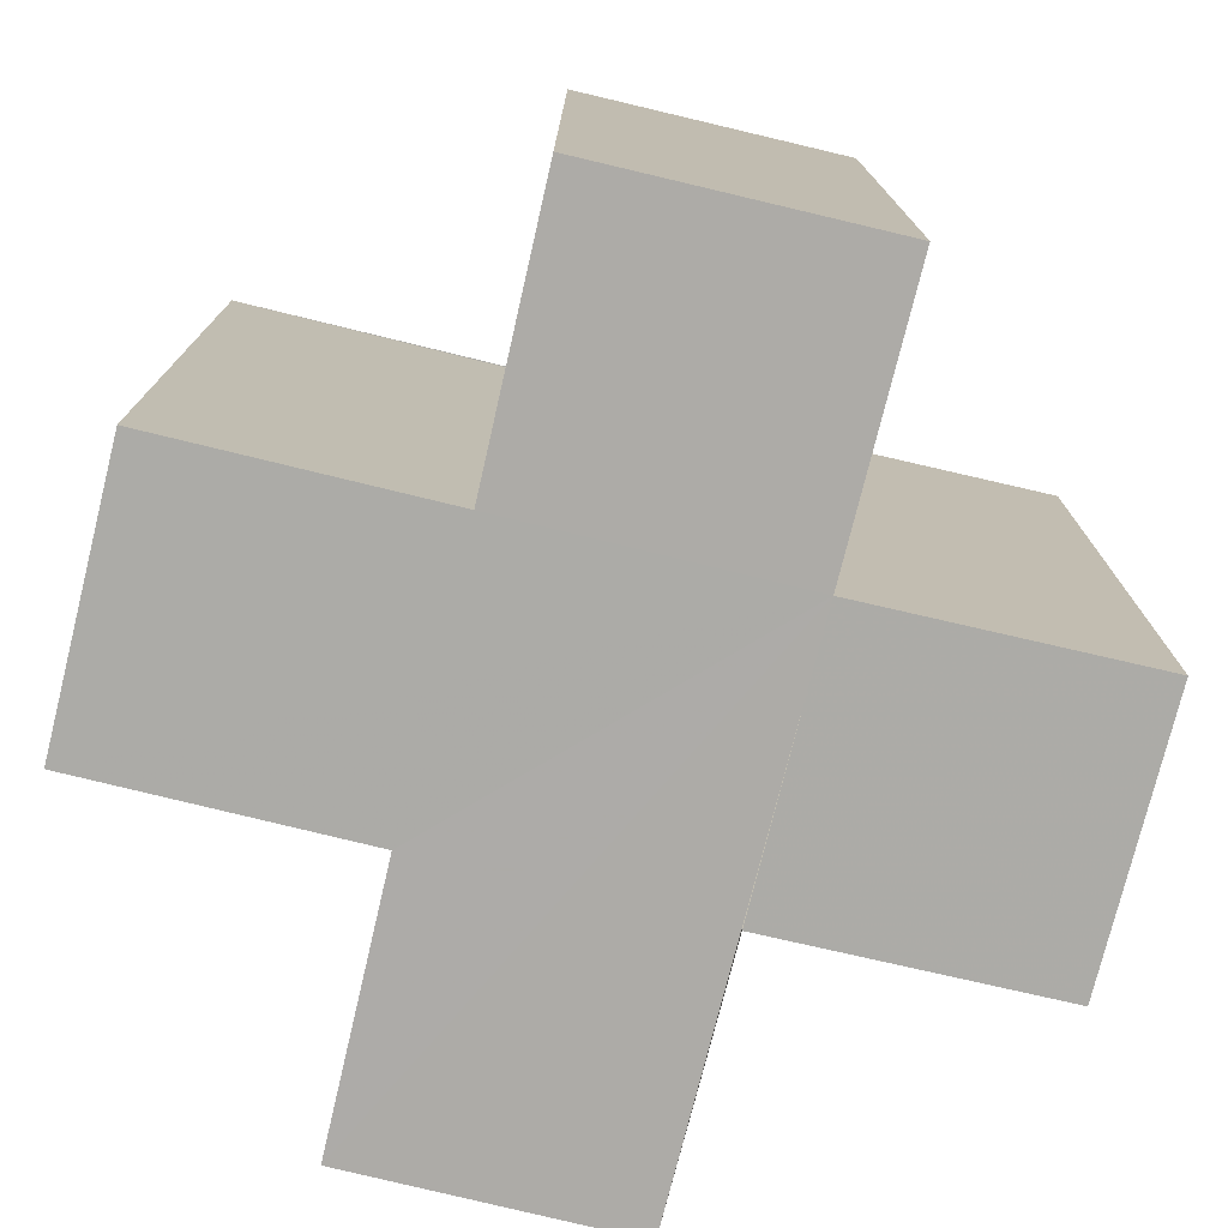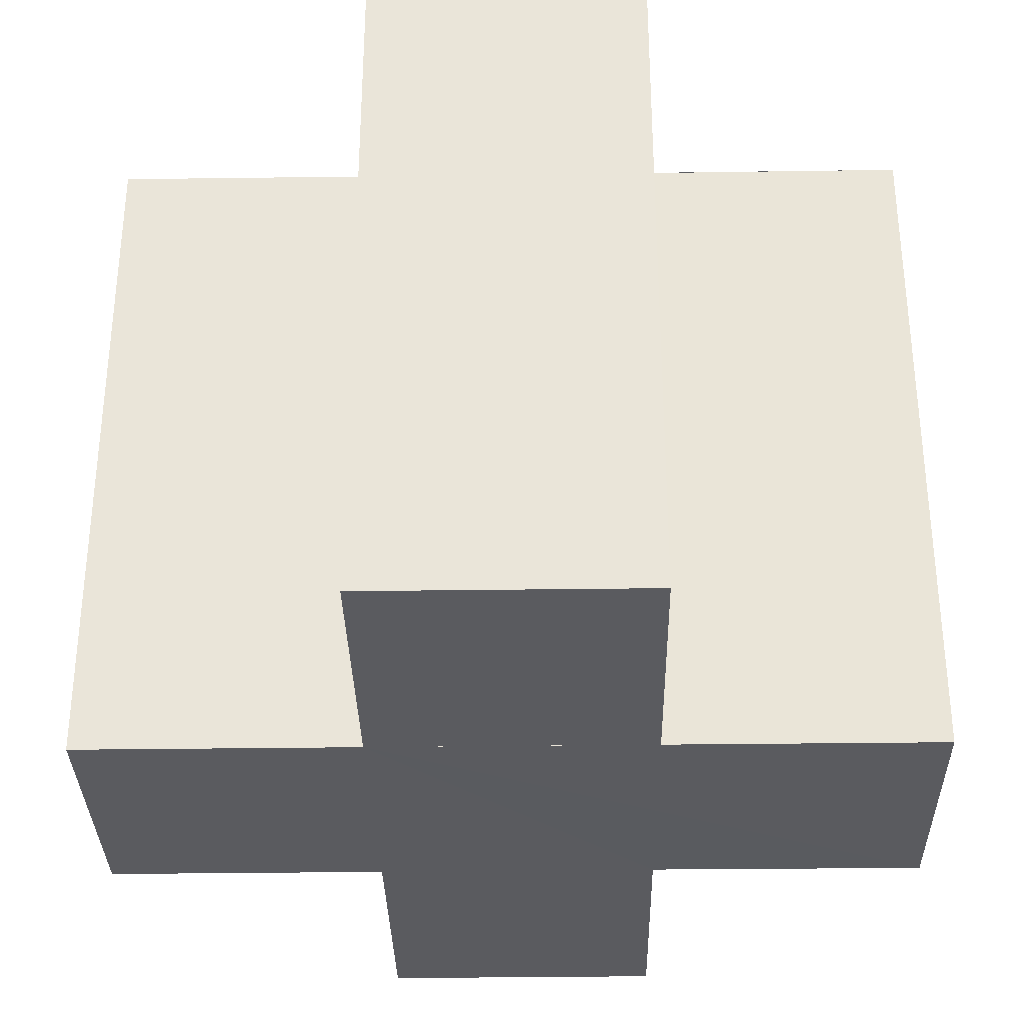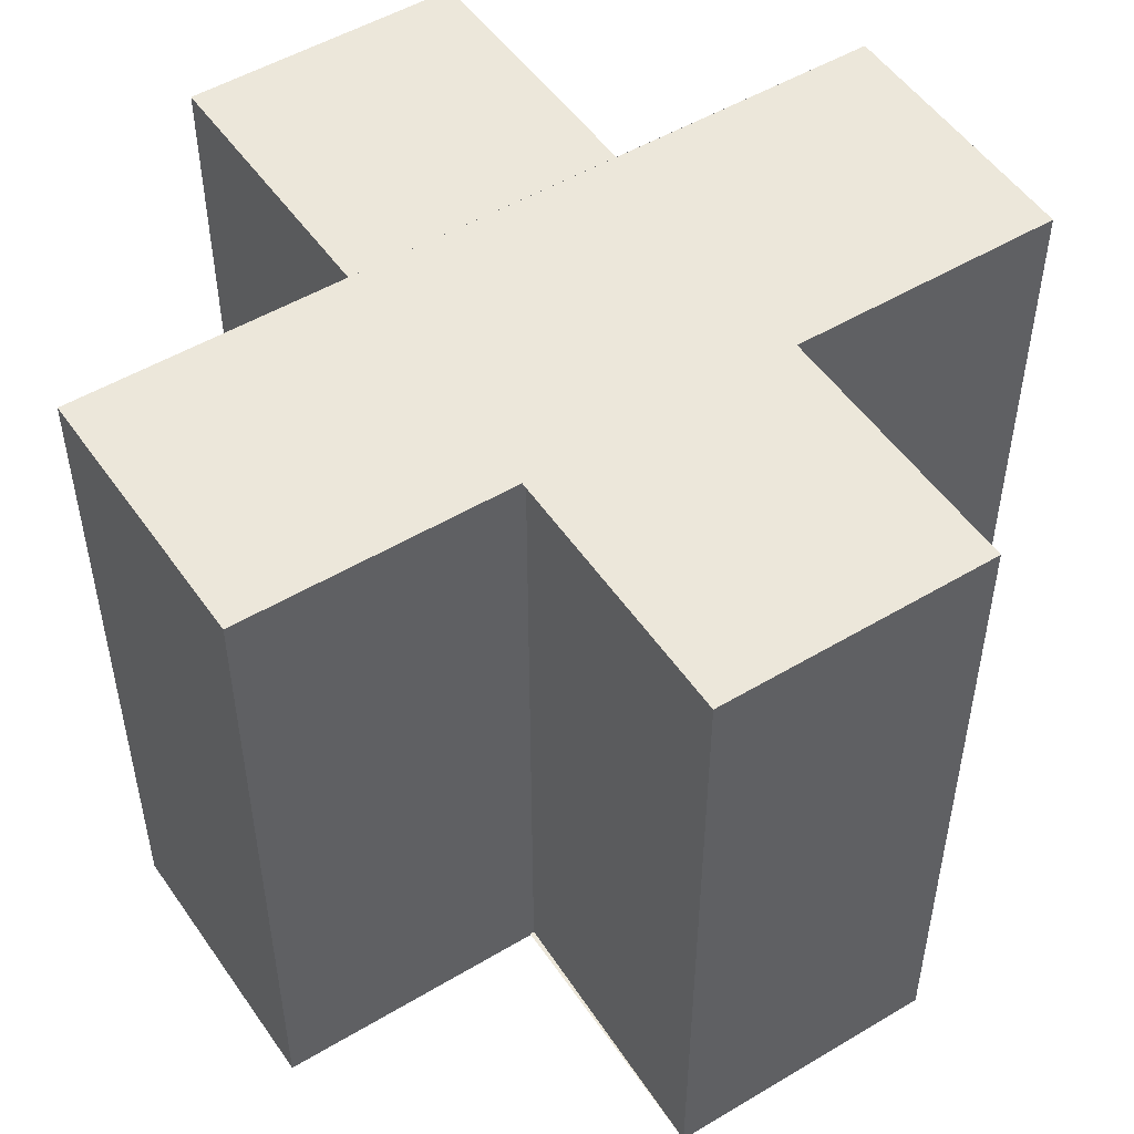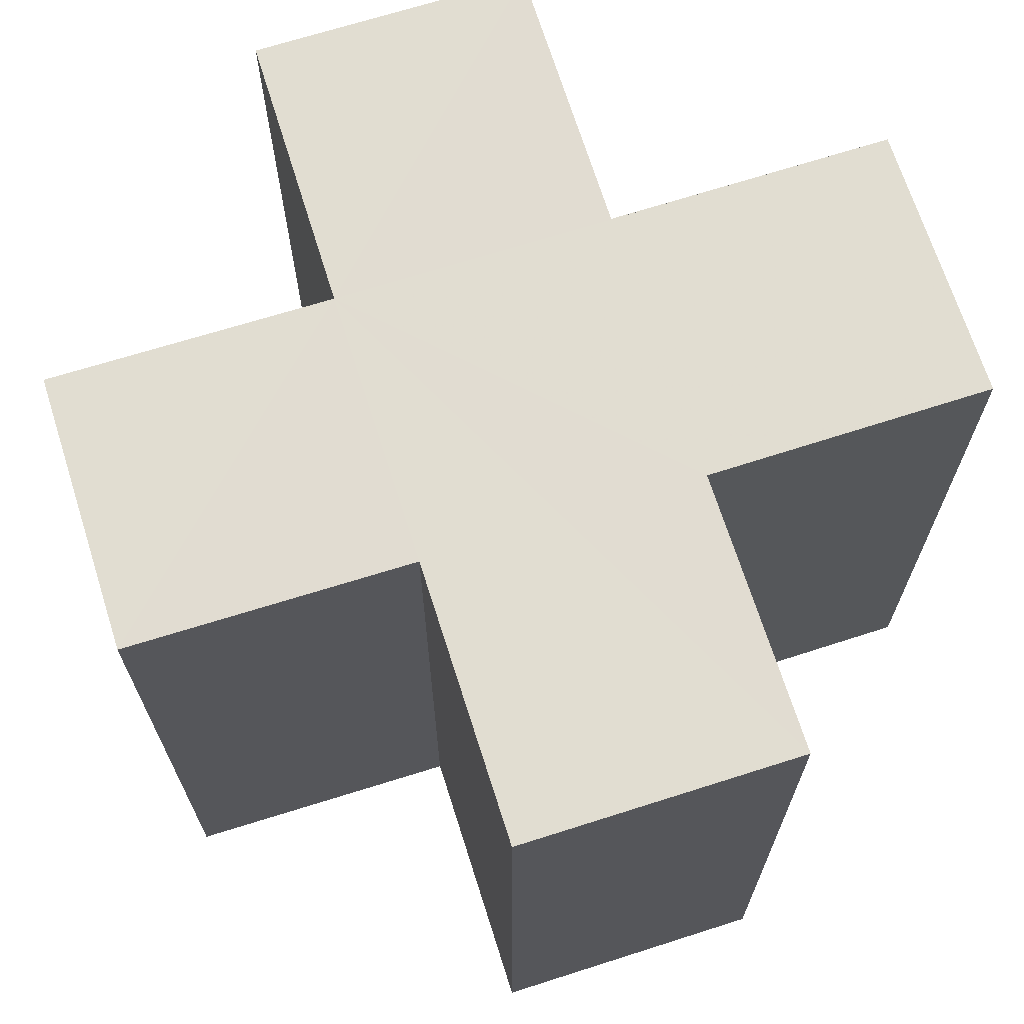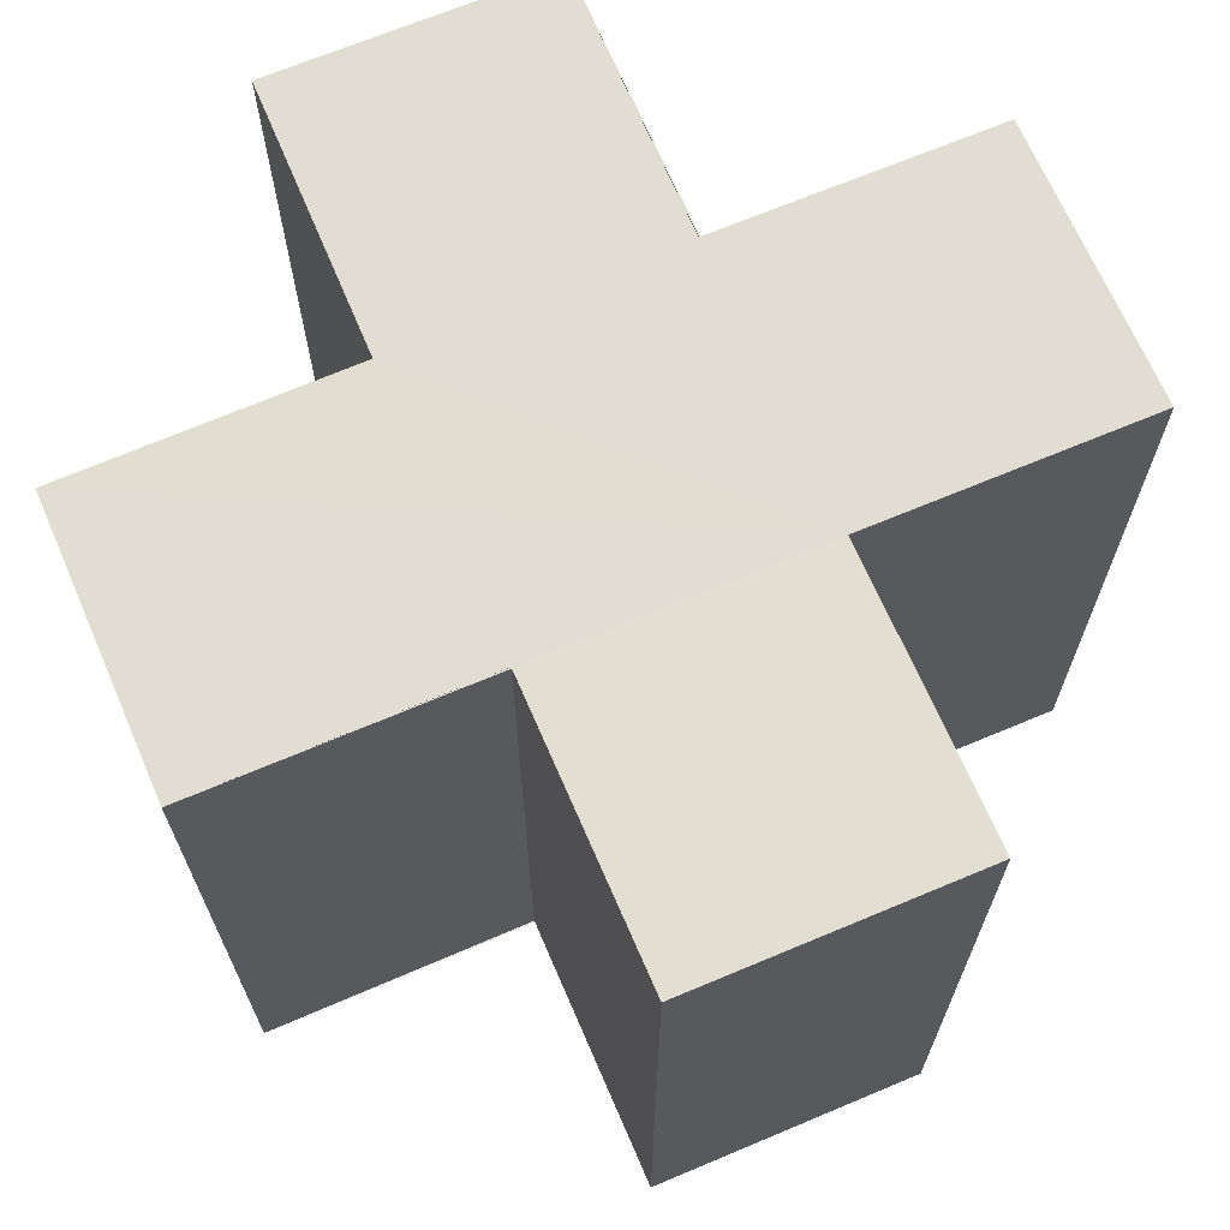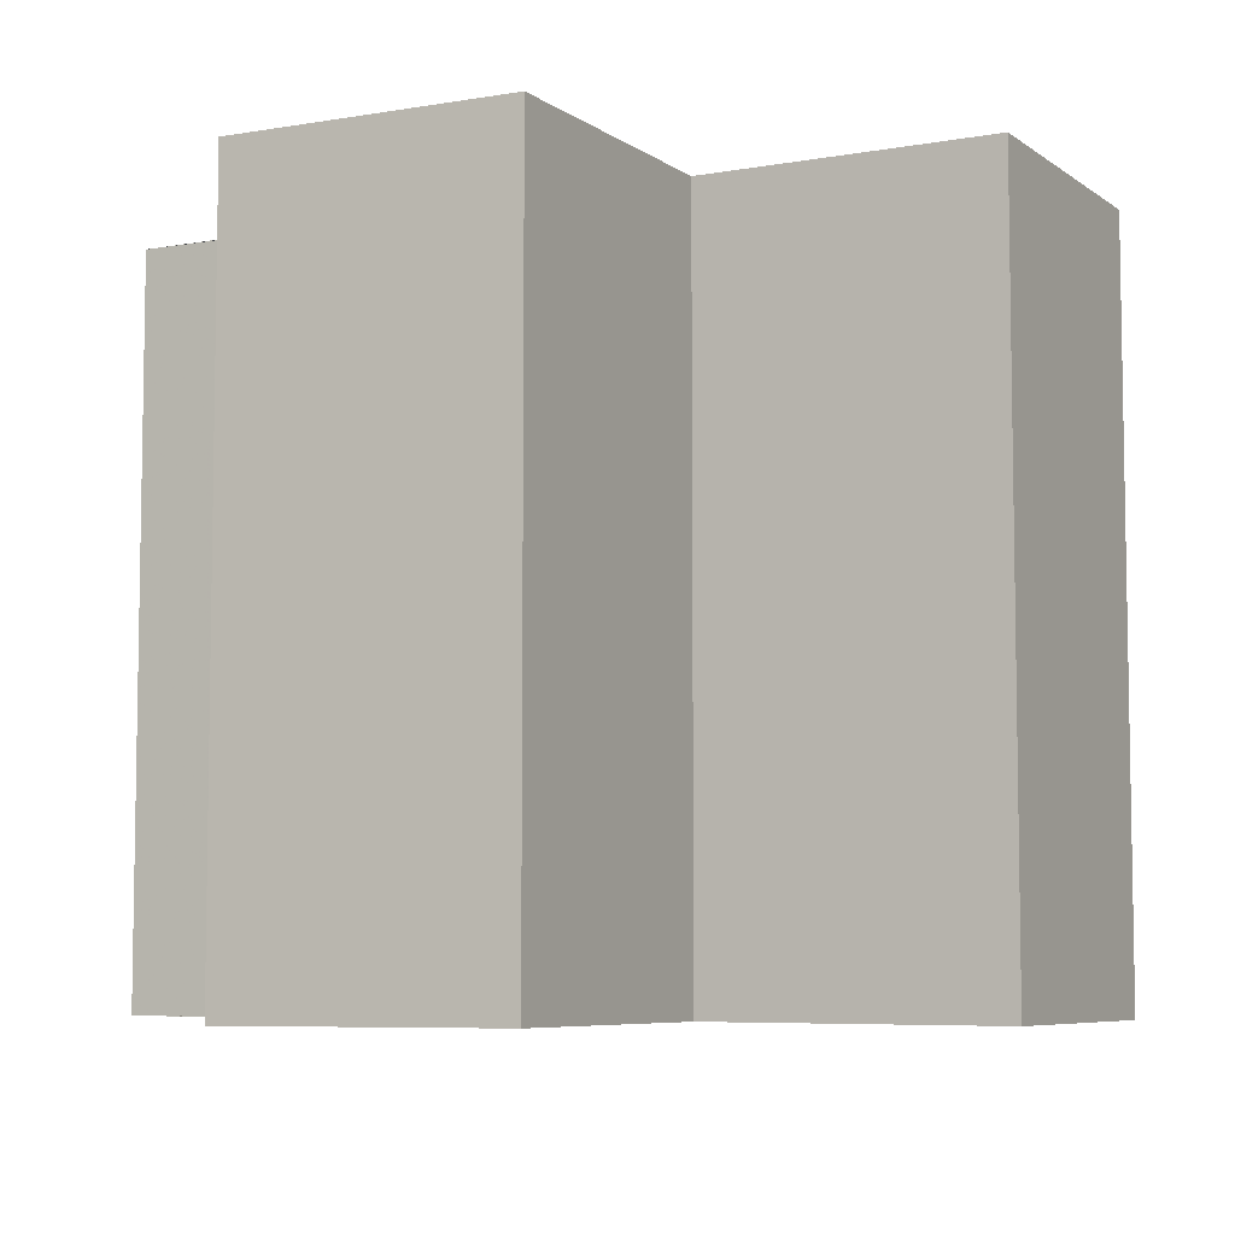
<metadata>
{"format":"obj","ext":"obj","renderer":"f3d","projection":"perspective","resolution":1024,"background":"white","views":[{"elev":-76.4,"azim":-103.6,"up":"+Z"},{"elev":-33.0,"azim":1.0,"up":"+Z"},{"elev":51.0,"azim":56.7,"up":"+Z"},{"elev":68.9,"azim":72.4,"up":"+Z"},{"elev":68.3,"azim":-113.0,"up":"+Z"},{"elev":-6.5,"azim":-62.1,"up":"+Z"}]}
</metadata>
<code>
o 1981
v 2164 1875 15.93
v 2164 1875 15.93
v 2164 1875 15.96
v 2164 1875 15.96
v 2164 1875 15.93
v 2164 1875 15.96
v 2164 1875 15.96
v 2164 1875 15.96
v 2164 1875 15.96
v 2164 1875 15.96
v 2164 1875 15.96
v 2164 1875 15.93
v 2164 1875 15.93
v 2164 1875 15.93
v 2164 1875 15.93
v 2164 1875 15.93
v 2164 1875 15.93
v 2164 1875 15.96
v 2164 1875 15.96
v 2164 1875 15.96
v 2164 1875 15.96
v 2164 1875 15.96
v 2164 1875 15.96
v 2164 1875 15.96
v 2164 1875 15.93
v 2164 1875 15.96
v 2164 1875 15.96
v 2164 1875 15.96
v 2164 1875 15.96
v 2164 1875 15.93
v 2164 1875 15.93
v 2164 1875 15.96
v 2164 1875 15.96
v 2164 1875 15.93
v 2164 1875 15.93
v 2164 1875 15.93
v 2164 1875 15.96
v 2164 1875 15.96
v 2164 1875 15.93
v 2164 1875 15.93
v 2164 1875 15.93
v 2164 1875 15.93
v 2164 1875 15.96
v 2164 1875 15.96
v 2164 1875 15.93
v 2164 1875 15.93
v 2164 1875 15.96
v 2164 1875 15.96
v 2164 1875 15.93
v 2164 1875 15.93
v 2164 1875 15.93
v 2164 1875 15.96
v 2164 1875 15.96
v 2164 1875 15.93
v 2164 1875 15.93
v 2164 1875 15.93
v 2164 1875 15.93
v 2164 1875 15.93
v 2164 1875 15.96
v 2164 1875 15.93
v 2164 1875 15.96
v 2164 1875 15.93
v 2164 1875 15.93
v 2164 1875 15.96
v 2164 1875 15.96
v 2164 1875 15.93
v 2164 1875 15.93
v 2164 1875 15.93
v 2164 1875 15.93
v 2164 1875 15.96
v 2164 1875 15.96
v 2164 1875 15.93
v 2164 1875 15.93
v 2164 1875 15.93
v 2164 1875 15.93
v 2164 1875 15.96
f 1 2 3
f 4 5 6
f 7 6 8
f 9 8 10
f 11 12 10
f 13 14 11
f 15 16 9
f 9 17 18
f 7 19 20
f 7 21 19
f 7 22 21
f 7 23 22
f 24 25 23
f 7 26 27
f 28 29 26
f 30 31 25
f 32 31 33
f 34 35 32
f 30 36 31
f 37 36 38
f 39 40 37
f 30 41 36
f 30 42 41
f 43 42 44
f 45 46 43
f 47 41 48
f 49 50 47
f 30 51 5
f 52 51 53
f 54 55 52
f 56 57 51
f 58 56 59
f 59 60 61
f 30 62 63
f 64 62 65
f 66 67 64
f 68 63 69
f 70 63 71
f 72 73 70
f 74 75 76

</code>
